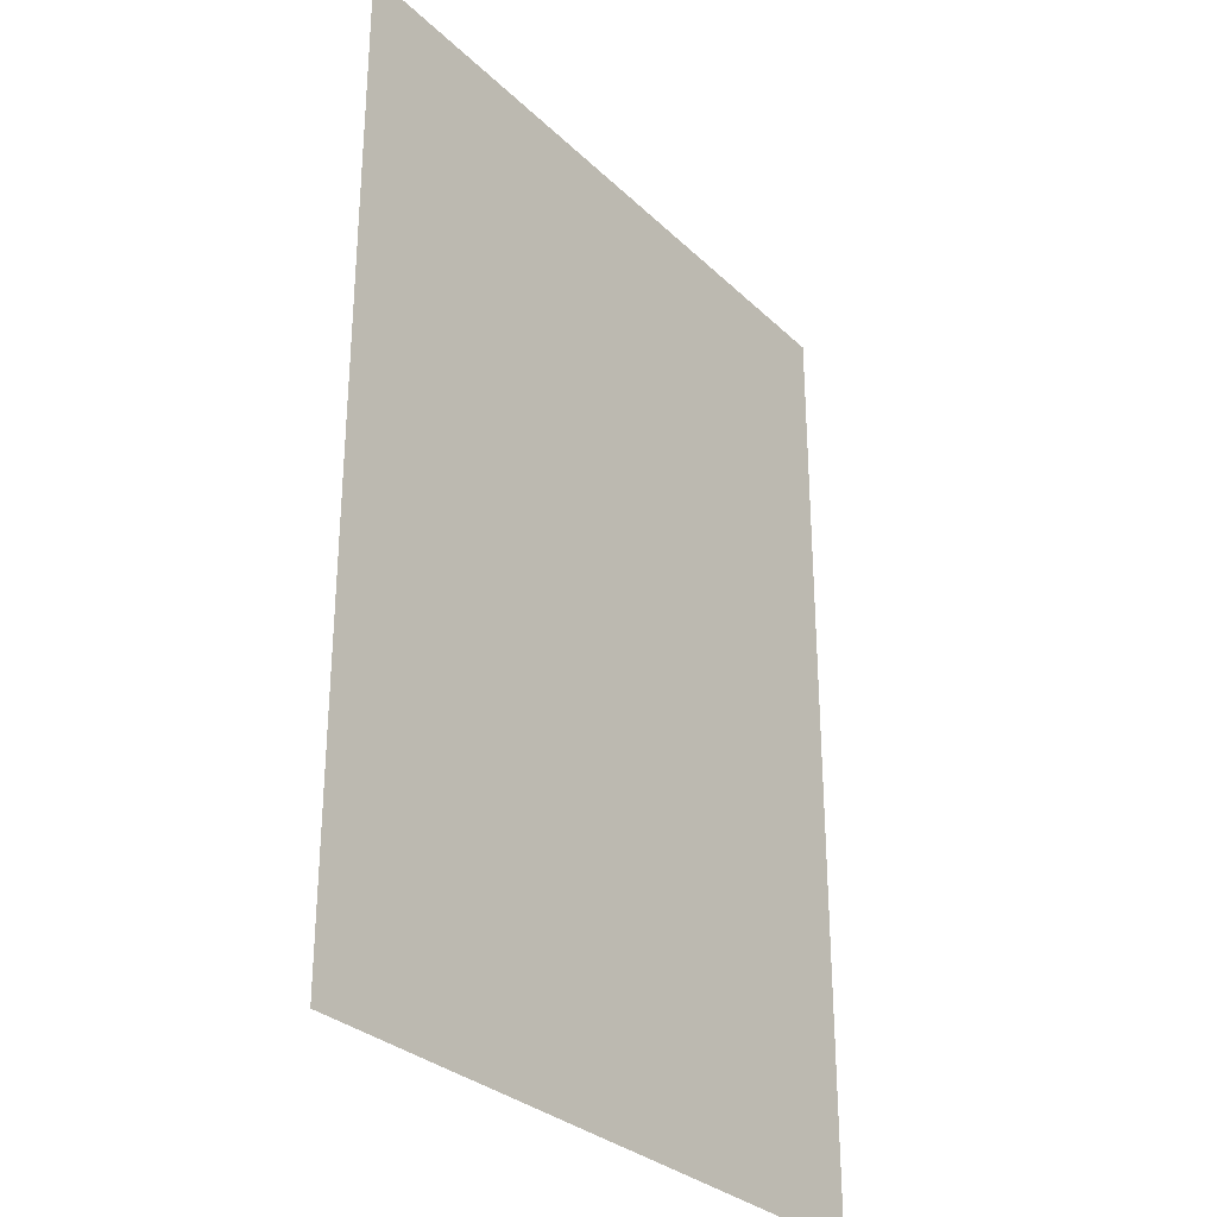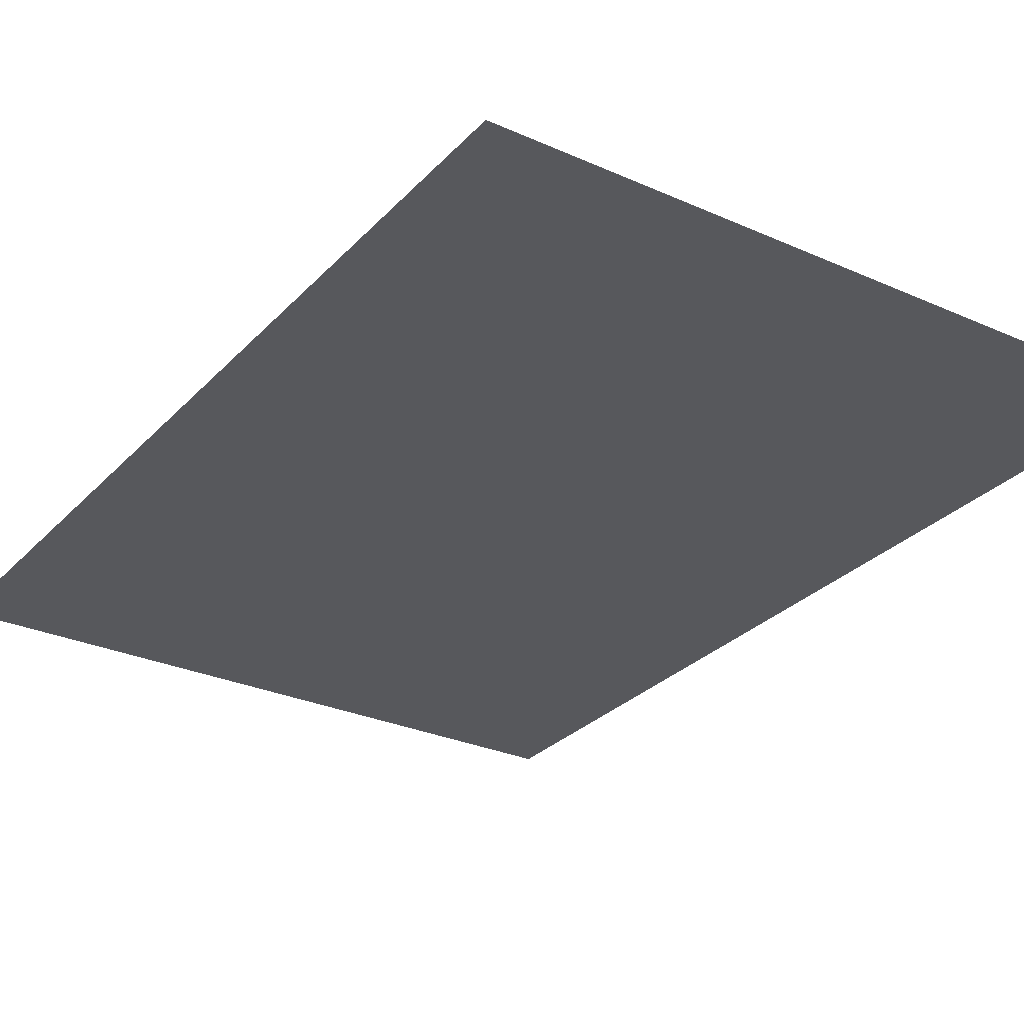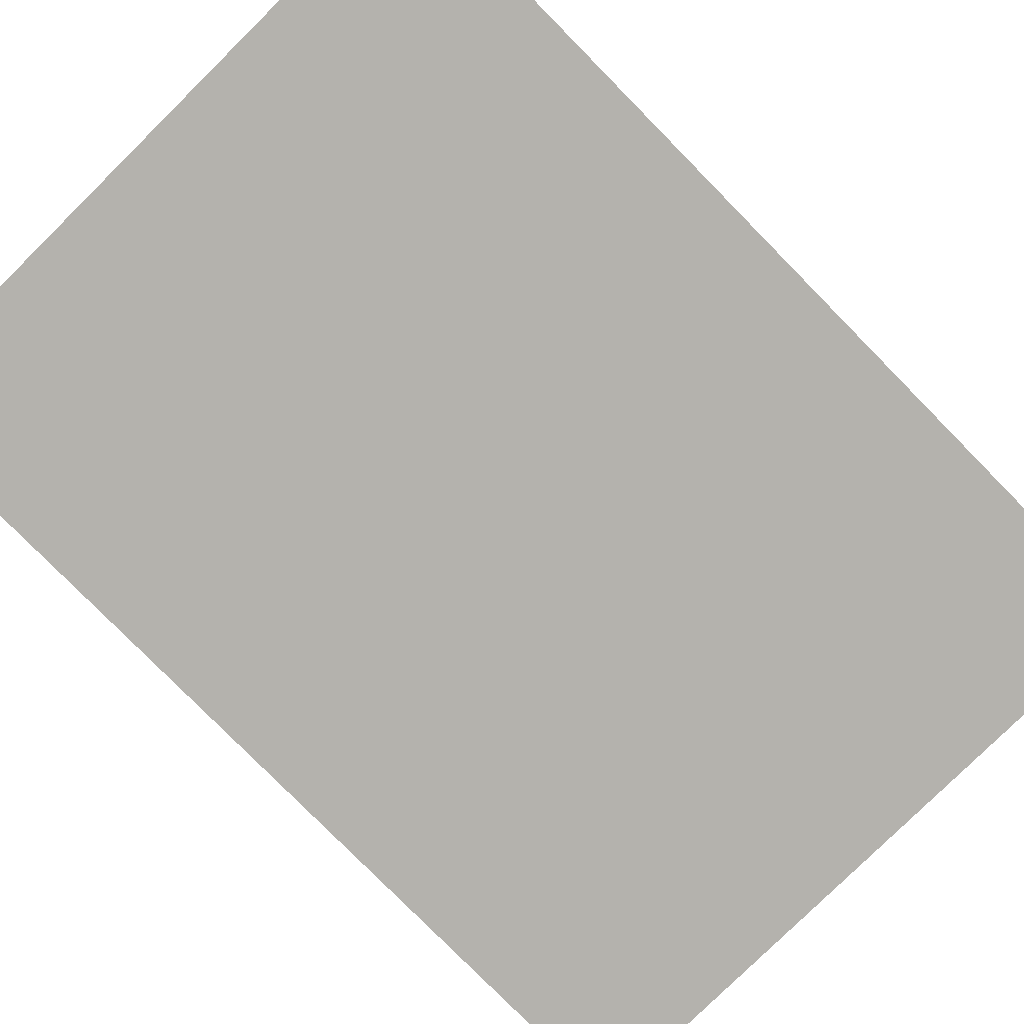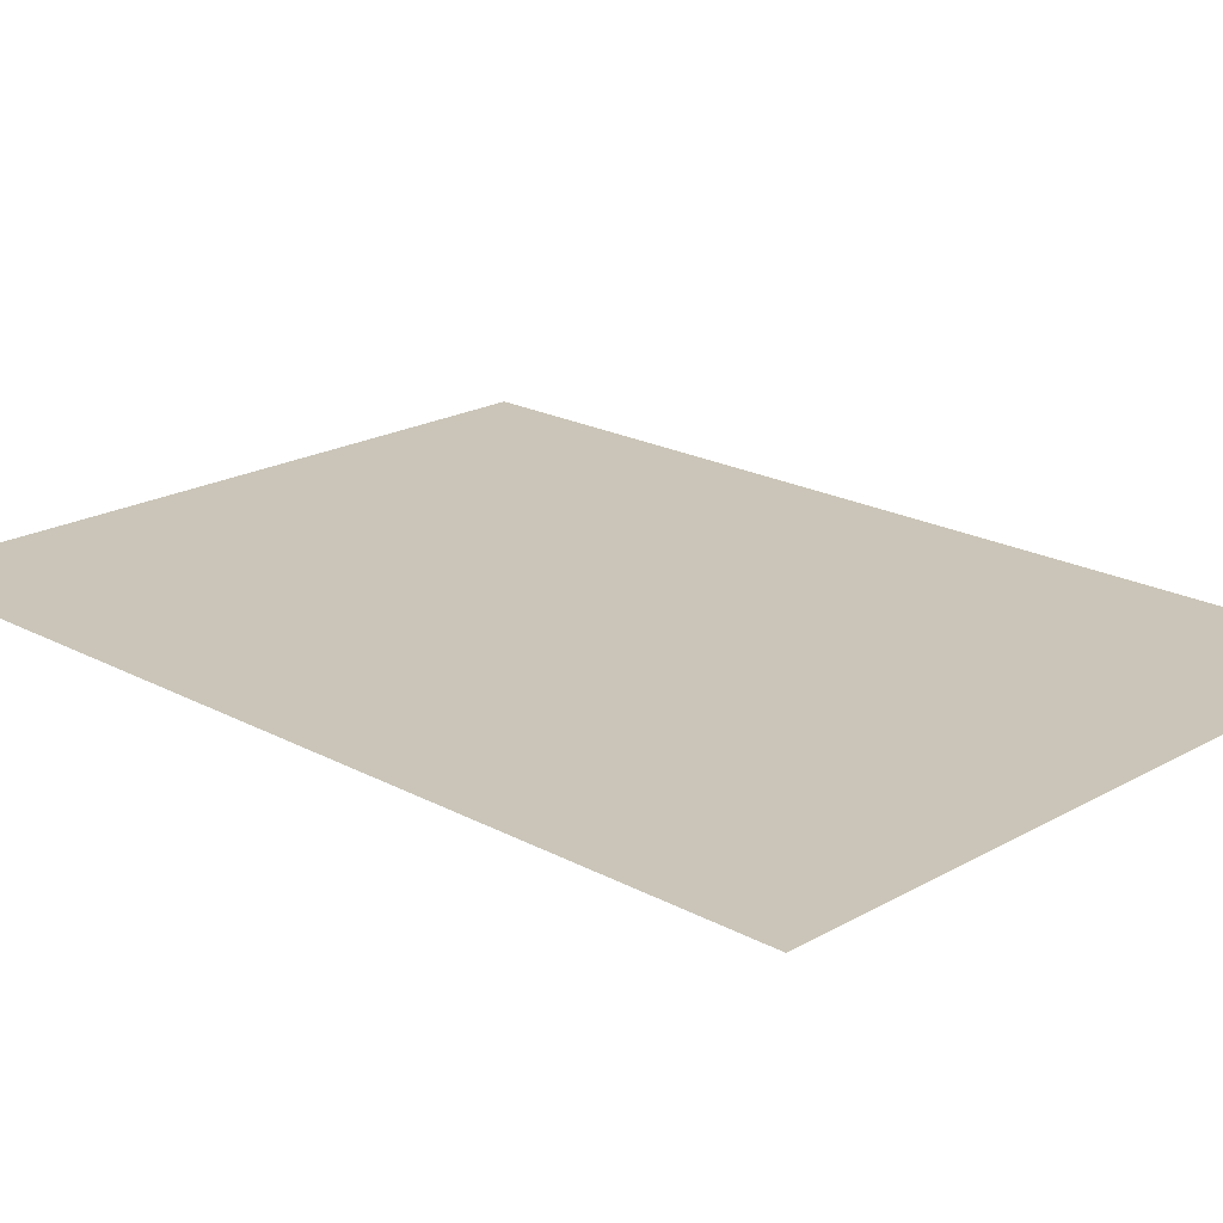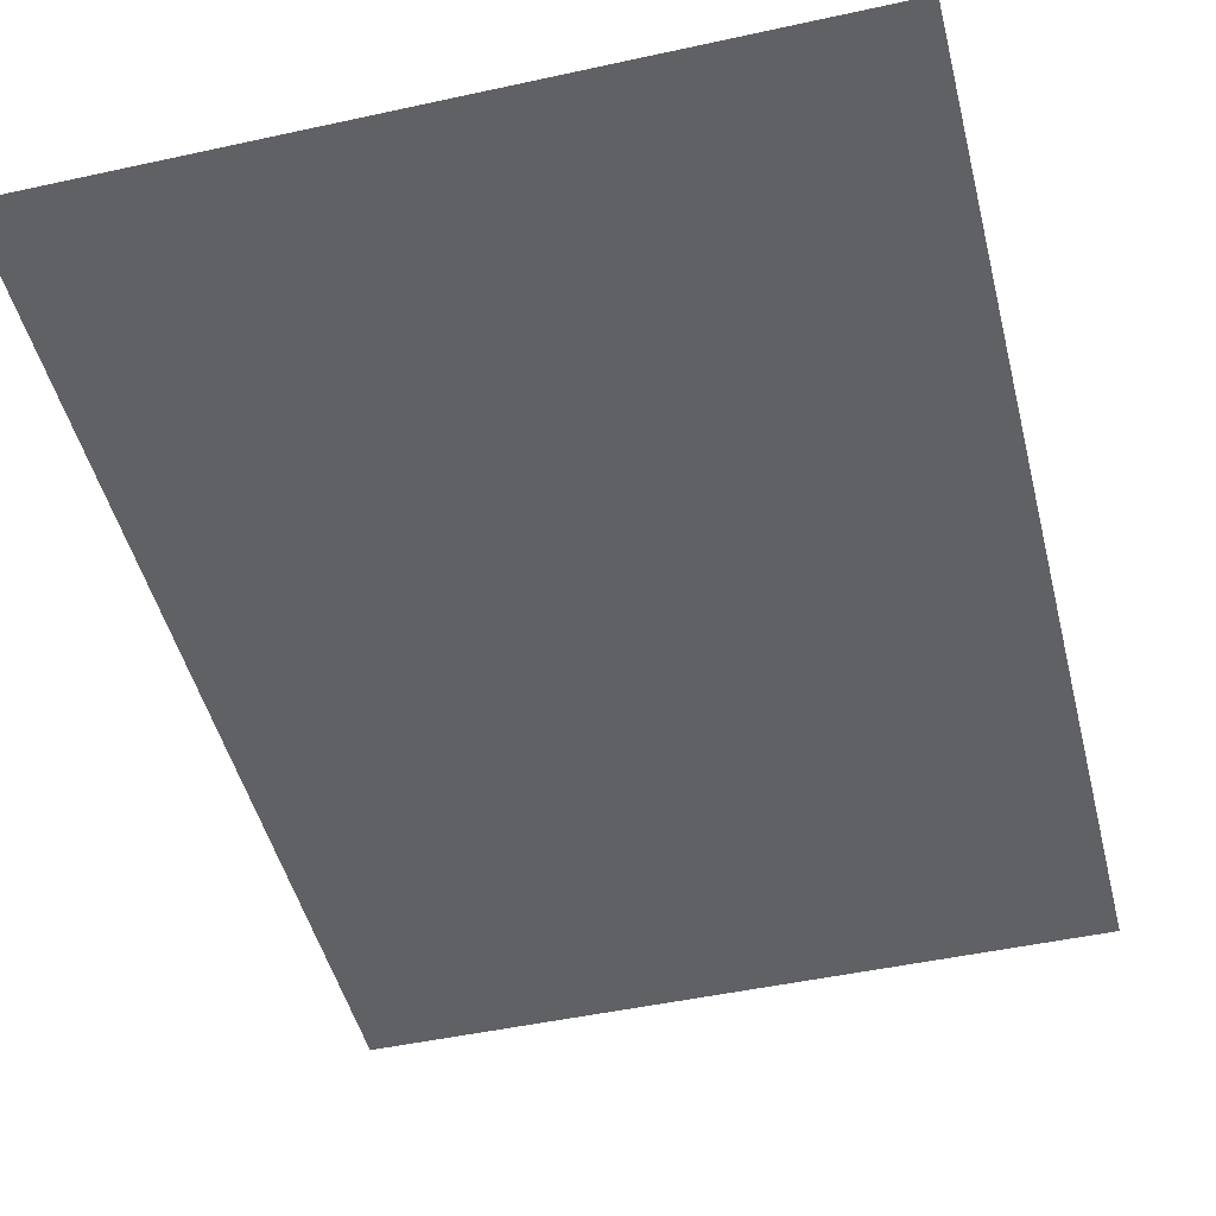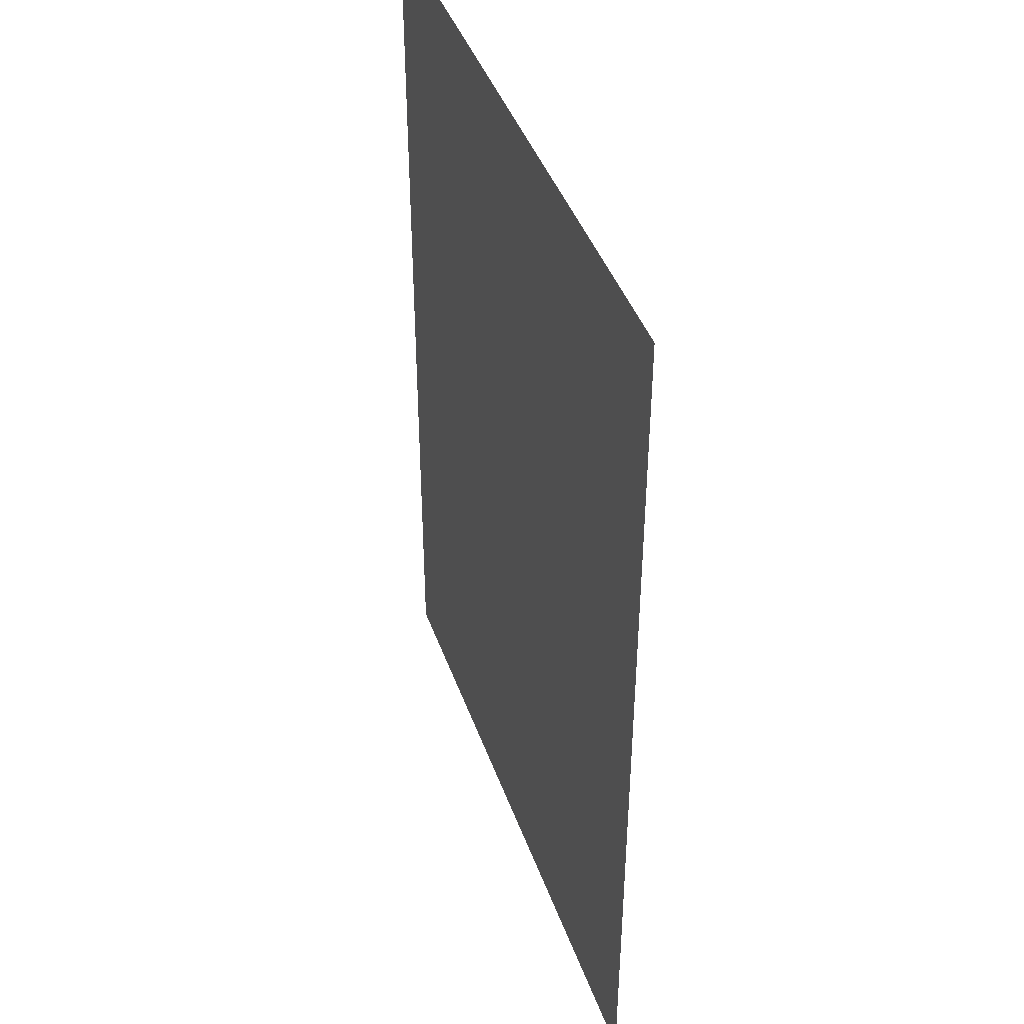
<metadata>
{"format":"obj","ext":"obj","renderer":"f3d","projection":"perspective","resolution":1024,"background":"white","views":[{"elev":-30.4,"azim":126.7,"up":"+Z"},{"elev":-28.7,"azim":146.3,"up":"+Y"},{"elev":-79.6,"azim":44.6,"up":"+Y"},{"elev":20.5,"azim":134.3,"up":"+Y"},{"elev":-47.5,"azim":13.9,"up":"+Y"},{"elev":42.8,"azim":-108.9,"up":"+Z"}]}
</metadata>
<code>
g ImageTargetMesh19634
v 0.07143 0 -0.1
v 0.07143 0 0.1
v -0.07143 0 -0.1
v -0.07143 0 0.1
g ImageTargetMesh19634_0
f 3 2 1
f 4 2 3

</code>
